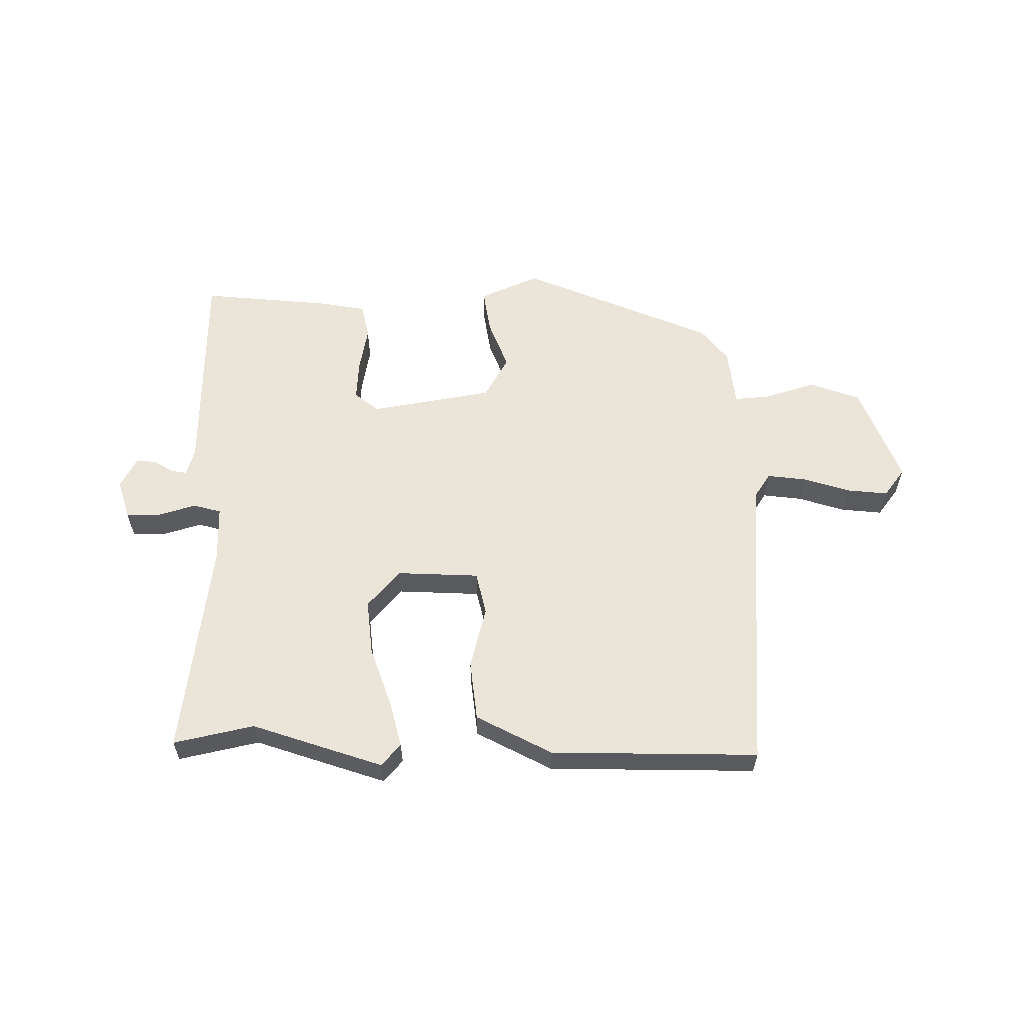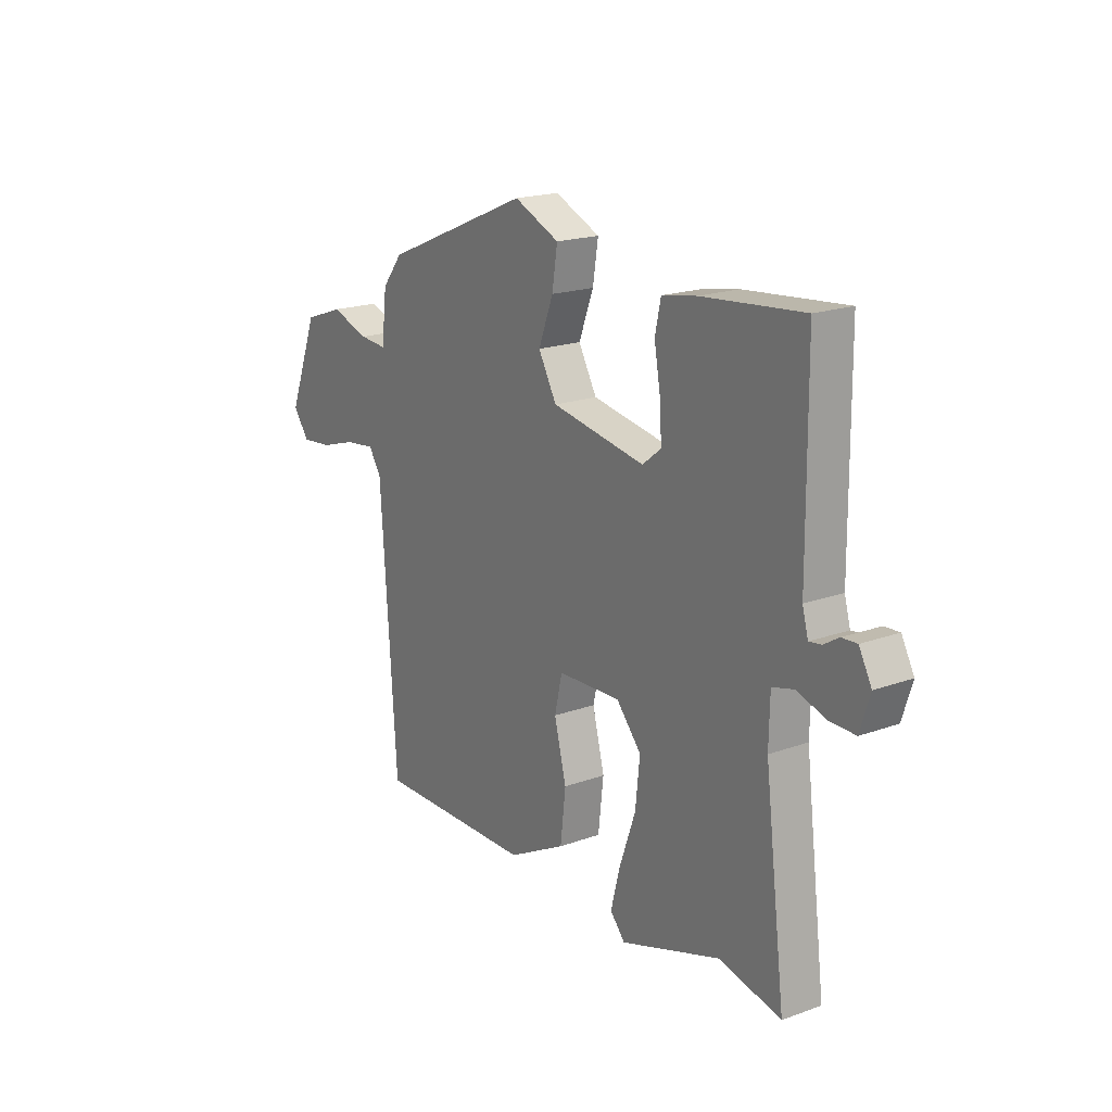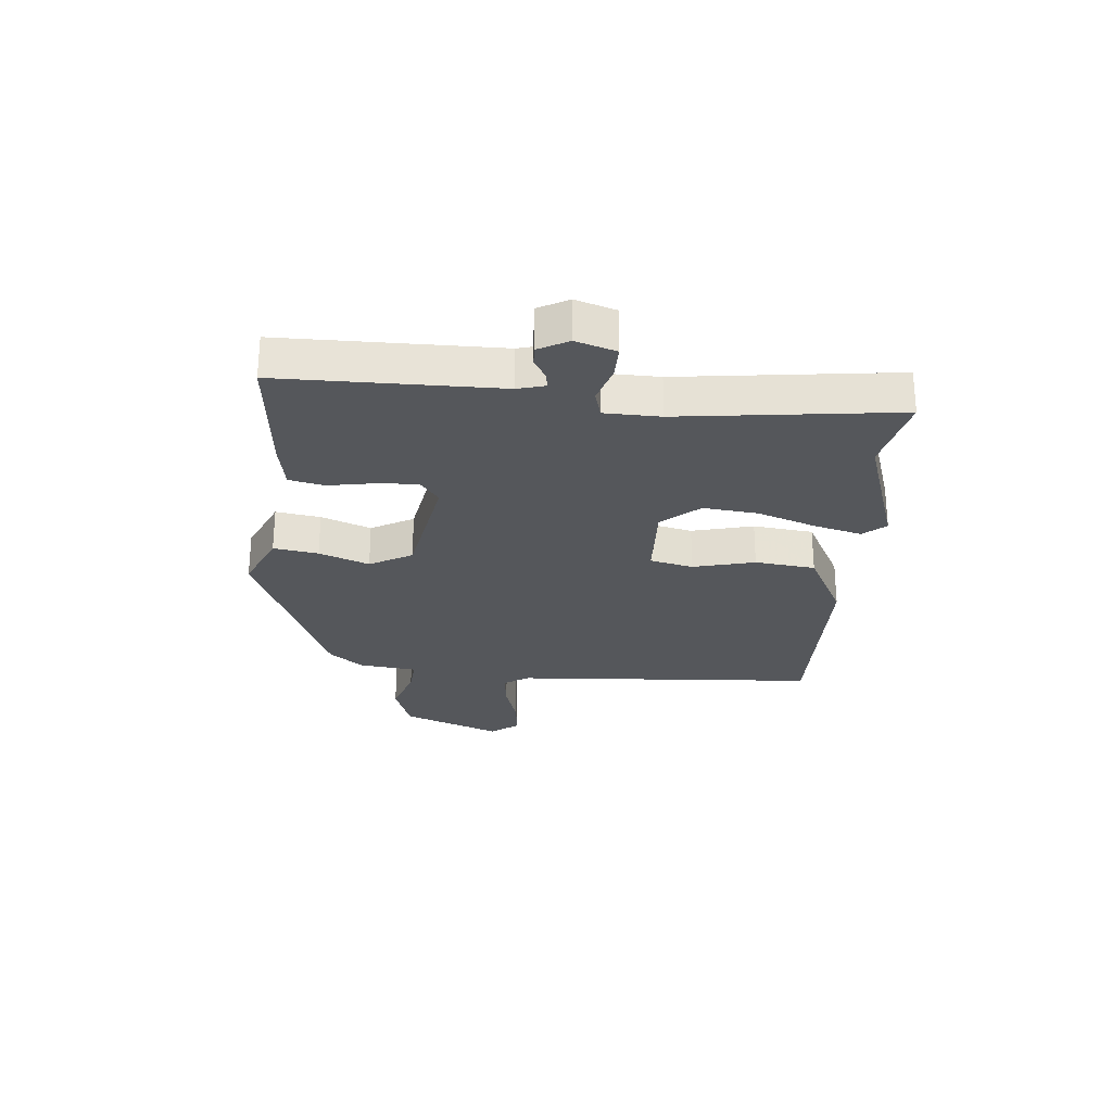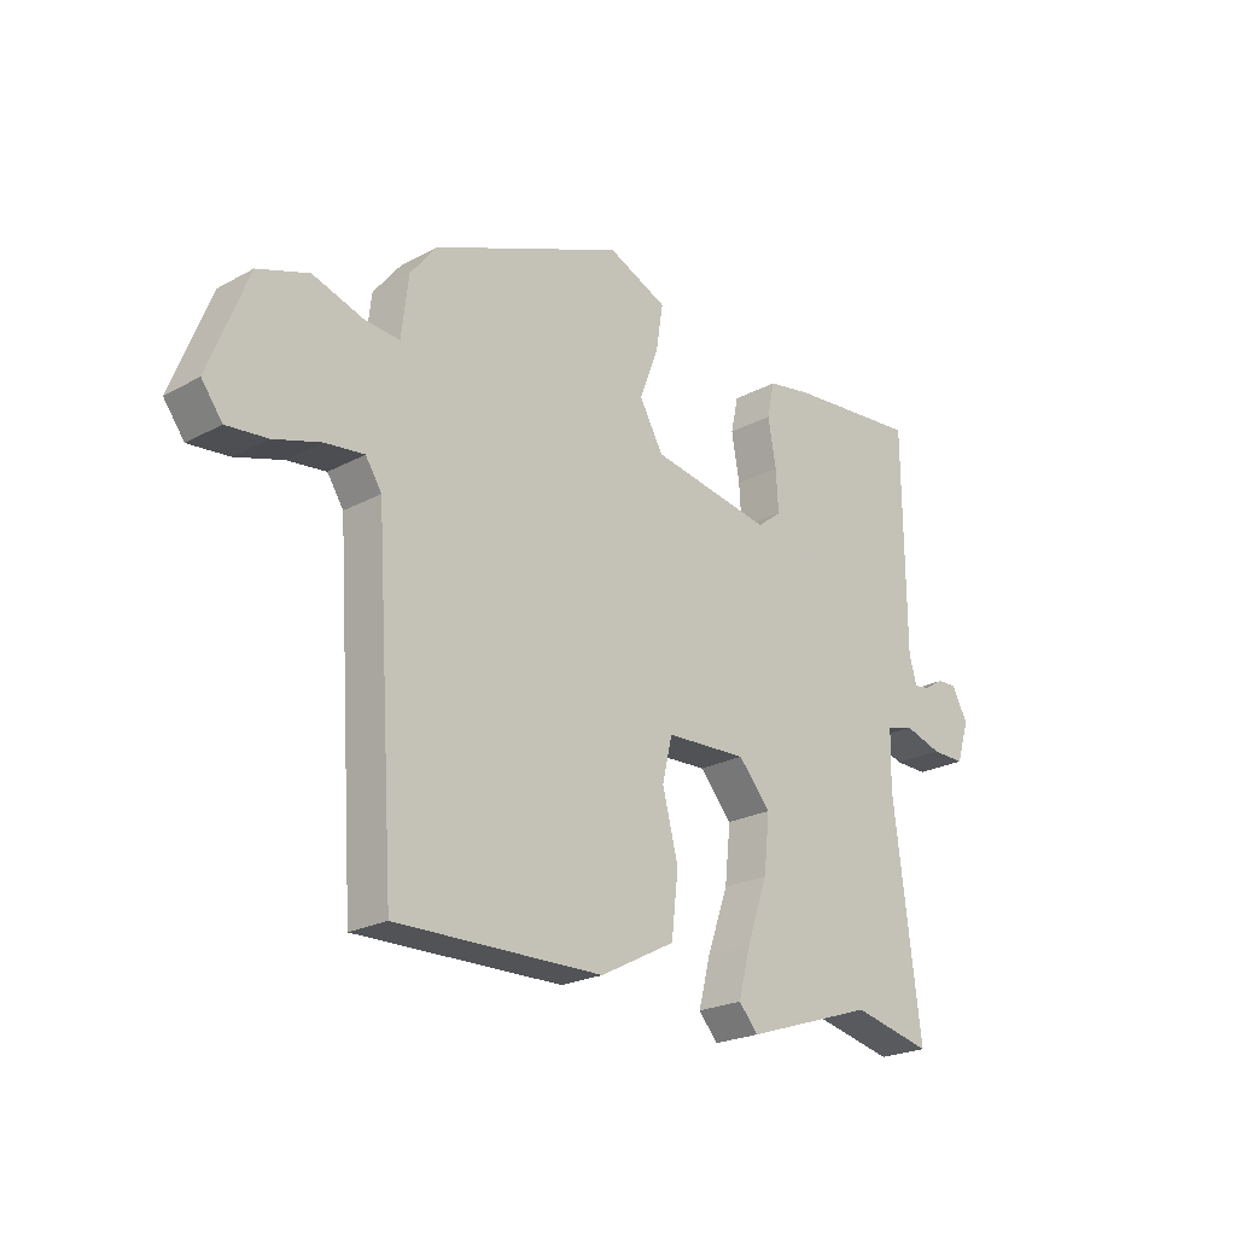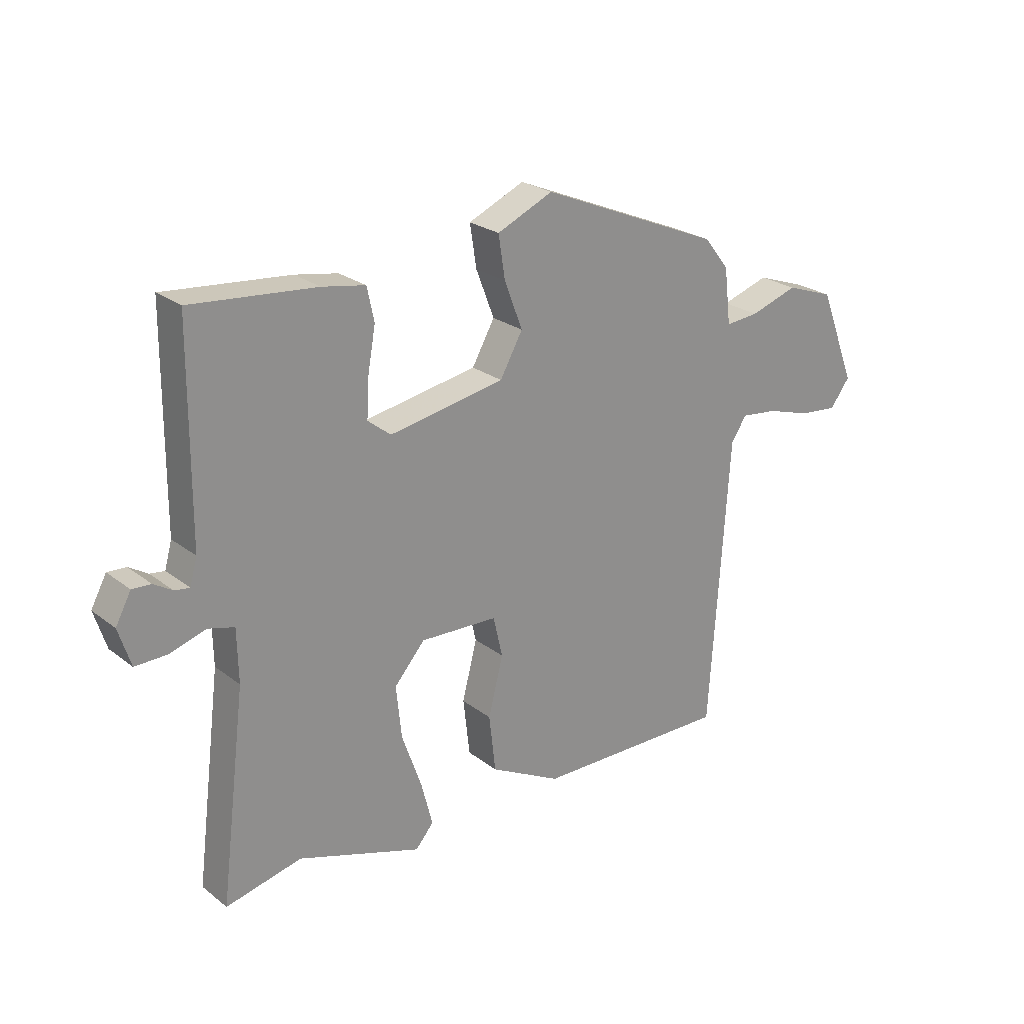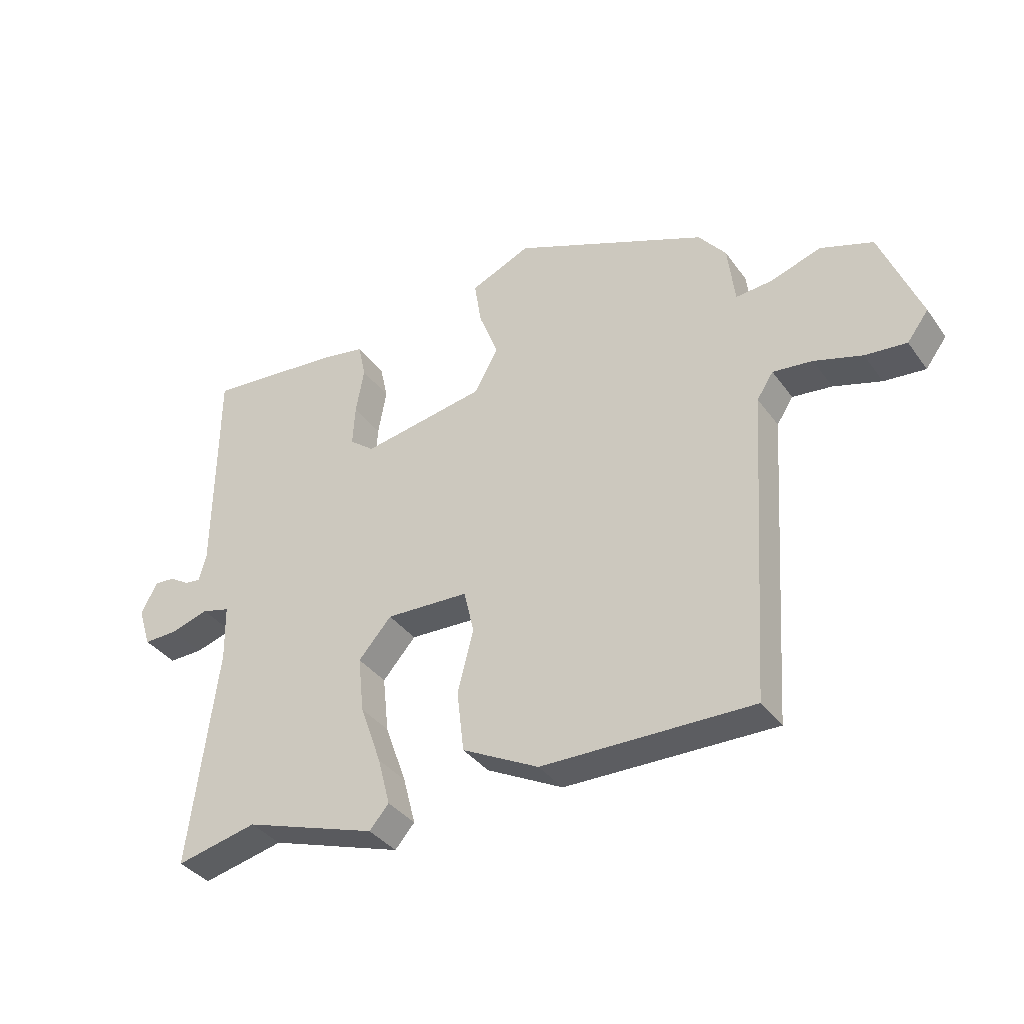
<metadata>
{"format":"obj","ext":"obj","renderer":"f3d","projection":"perspective","resolution":1024,"background":"white","views":[{"elev":58.9,"azim":179.7,"up":"+Y"},{"elev":19.1,"azim":55.7,"up":"+Z"},{"elev":-26.8,"azim":84.8,"up":"+Y"},{"elev":-22.7,"azim":-47.0,"up":"+Z"},{"elev":24.4,"azim":141.2,"up":"+Z"},{"elev":-36.7,"azim":-148.7,"up":"+Z"}]}
</metadata>
<code>
v 0.524 0.07 0.474
v 0.527 0.07 0.1
v 0.54 0.07 0.053
v 0.567 0.07 0.057
v 0.601 0.07 0.078
v 0.635 0.07 0.08
v 0.663 0.07 0.028
v 0.641 0.07 -0.041
v 0.583 0.07 -0.04
v 0.518 0.07 -0.02
v 0.47 0.07 -0.033
v 0.468 0.07 -0.129
v 0.515 0.07 -0.503
v 0.377 0.07 -0.472
v 0.152 0.07 -0.547
v 0.119 0.07 -0.509
v 0.14 0.07 -0.428
v 0.176 0.07 -0.326
v 0.186 0.07 -0.231
v 0.13 0.07 -0.167
v -0.011 0.07 -0.173
v -0.028 0.07 -0.247
v -0.001 0.07 -0.353
v -0.013 0.07 -0.457
v -0.143 0.07 -0.525
v -0.5 0.07 -0.531
v -0.535 0.07 -0.003
v -0.563 0.07 0.04
v -0.63 0.07 0.032
v -0.711 0.07 0.007
v -0.781 0.07 0
v -0.817 0.07 0.048
v -0.75 0.07 0.219
v -0.662 0.07 0.25
v -0.575 0.07 0.222
v -0.514 0.07 0.217
v -0.502 0.07 0.318
v -0.456 0.07 0.376
v -0.125 0.07 0.515
v -0.023 0.07 0.47
v -0.035 0.07 0.393
v -0.068 0.07 0.307
v -0.027 0.07 0.234
v 0.183 0.07 0.197
v 0.225 0.07 0.23
v 0.221 0.07 0.3
v 0.207 0.07 0.379
v 0.22 0.07 0.439
v 0.298 0.07 0.453
v 0.524 0 0.474
v 0.527 0 0.1
v 0.54 0 0.053
v 0.567 0 0.057
v 0.601 0 0.078
v 0.635 0 0.08
v 0.663 0 0.028
v 0.641 0 -0.041
v 0.583 0 -0.04
v 0.518 0 -0.02
v 0.47 0 -0.033
v 0.468 0 -0.129
v 0.515 0 -0.503
v 0.377 0 -0.472
v 0.152 0 -0.547
v 0.119 0 -0.509
v 0.14 0 -0.428
v 0.176 0 -0.326
v 0.186 0 -0.231
v 0.13 0 -0.167
v -0.011 0 -0.173
v -0.028 0 -0.247
v -0.001 0 -0.353
v -0.013 0 -0.457
v -0.143 0 -0.525
v -0.5 0 -0.531
v -0.535 0 -0.003
v -0.563 0 0.04
v -0.63 0 0.032
v -0.711 0 0.007
v -0.781 0 0
v -0.817 0 0.048
v -0.75 0 0.219
v -0.662 0 0.25
v -0.575 0 0.222
v -0.514 0 0.217
v -0.502 0 0.318
v -0.456 0 0.376
v -0.125 0 0.515
v -0.023 0 0.47
v -0.035 0 0.393
v -0.068 0 0.307
v -0.027 0 0.234
v 0.183 0 0.197
v 0.225 0 0.23
v 0.221 0 0.3
v 0.207 0 0.379
v 0.22 0 0.439
v 0.298 0 0.453
f 49 1 2
f 48 49 2
f 47 48 2
f 46 47 2
f 45 46 2 3
f 44 45 3
f 43 44 3
f 40 41 42
f 39 40 42
f 38 39 42
f 37 38 42
f 36 37 42
f 36 42 43
f 33 34 35
f 32 33 35
f 31 32 35
f 30 31 35
f 29 30 35
f 28 29 35 36
f 36 43 3
f 28 36 3
f 27 28 3
f 25 26 27
f 24 25 27
f 23 24 27
f 22 23 27
f 16 17 18
f 15 16 18
f 14 15 18
f 14 18 19
f 13 14 19
f 12 13 19
f 11 12 19 20
f 8 9 10
f 7 8 10
f 6 7 10
f 5 6 10
f 4 5 10
f 3 4 10 11
f 11 20 21
f 3 11 21
f 27 3 21
f 21 22 27
f 51 50 98
f 51 98 97
f 51 97 96
f 51 96 95
f 52 51 95 94
f 52 94 93
f 52 93 92
f 91 90 89
f 91 89 88
f 91 88 87
f 91 87 86
f 91 86 85
f 92 91 85
f 84 83 82
f 84 82 81
f 84 81 80
f 84 80 79
f 84 79 78
f 85 84 78 77
f 52 92 85
f 52 85 77
f 52 77 76
f 76 75 74
f 76 74 73
f 76 73 72
f 76 72 71
f 67 66 65
f 67 65 64
f 67 64 63
f 68 67 63
f 68 63 62
f 68 62 61
f 69 68 61 60
f 59 58 57
f 59 57 56
f 59 56 55
f 59 55 54
f 59 54 53
f 60 59 53 52
f 70 69 60
f 70 60 52
f 70 52 76
f 76 71 70
f 1 50 51 2
f 2 51 52 3
f 3 52 53 4
f 4 53 54 5
f 5 54 55 6
f 6 55 56 7
f 7 56 57 8
f 8 57 58 9
f 9 58 59 10
f 10 59 60 11
f 11 60 61 12
f 12 61 62 13
f 13 62 63 14
f 14 63 64 15
f 15 64 65 16
f 16 65 66 17
f 17 66 67 18
f 18 67 68 19
f 19 68 69 20
f 20 69 70 21
f 21 70 71 22
f 22 71 72 23
f 23 72 73 24
f 24 73 74 25
f 25 74 75 26
f 26 75 76 27
f 27 76 77 28
f 28 77 78 29
f 29 78 79 30
f 30 79 80 31
f 31 80 81 32
f 32 81 82 33
f 33 82 83 34
f 34 83 84 35
f 35 84 85 36
f 36 85 86 37
f 37 86 87 38
f 38 87 88 39
f 39 88 89 40
f 40 89 90 41
f 41 90 91 42
f 42 91 92 43
f 43 92 93 44
f 44 93 94 45
f 45 94 95 46
f 46 95 96 47
f 47 96 97 48
f 48 97 98 49
f 49 98 50 1

</code>
